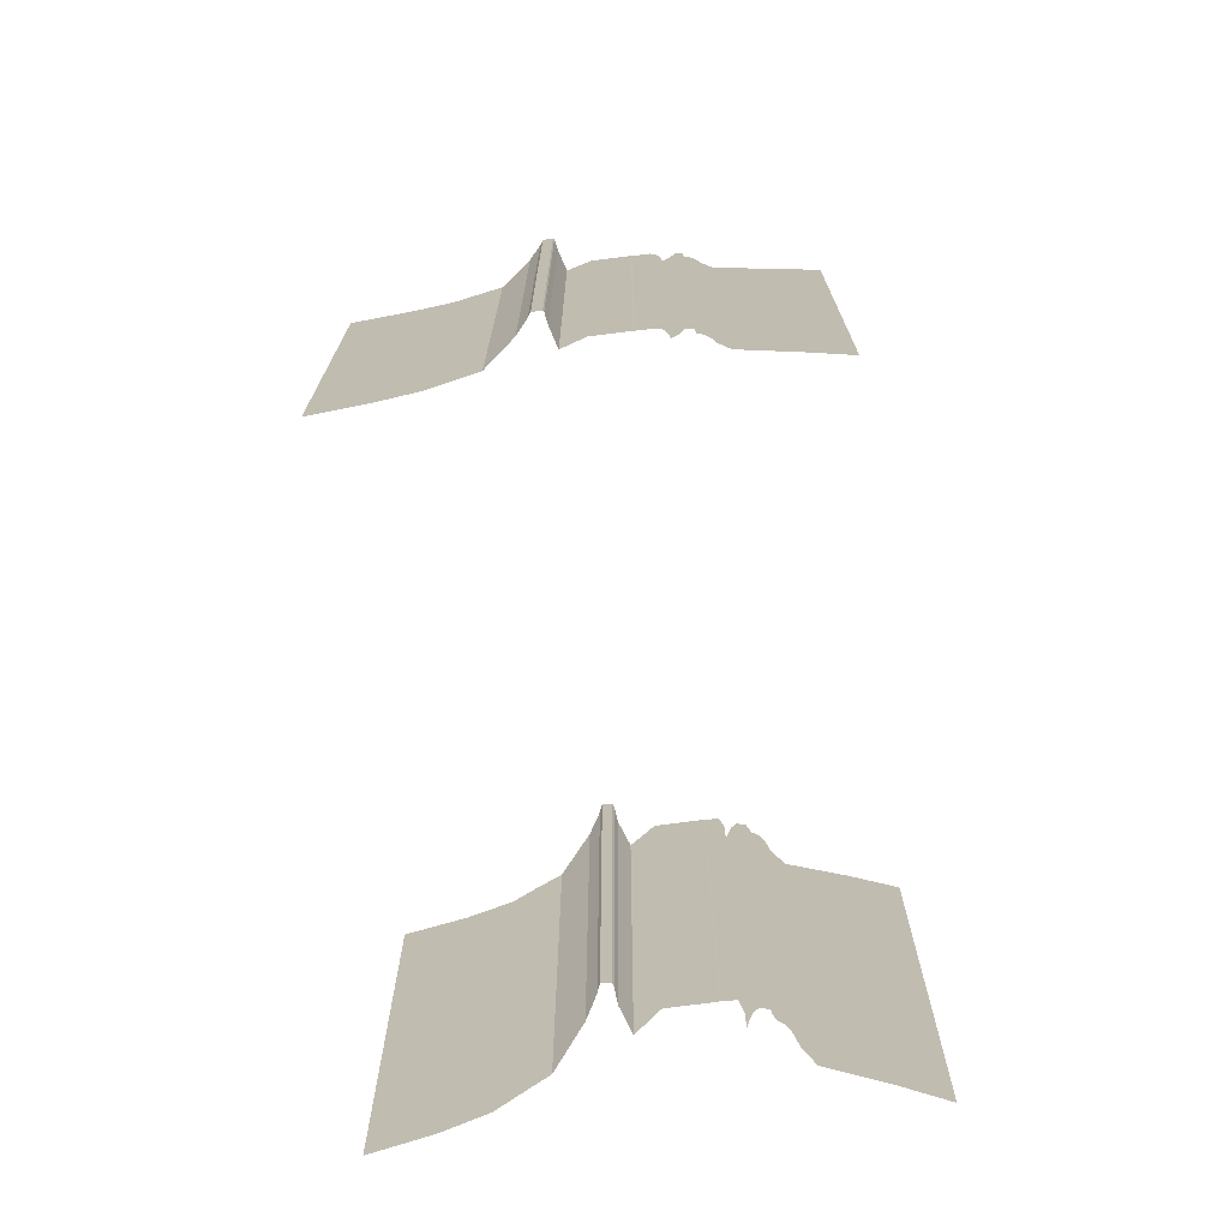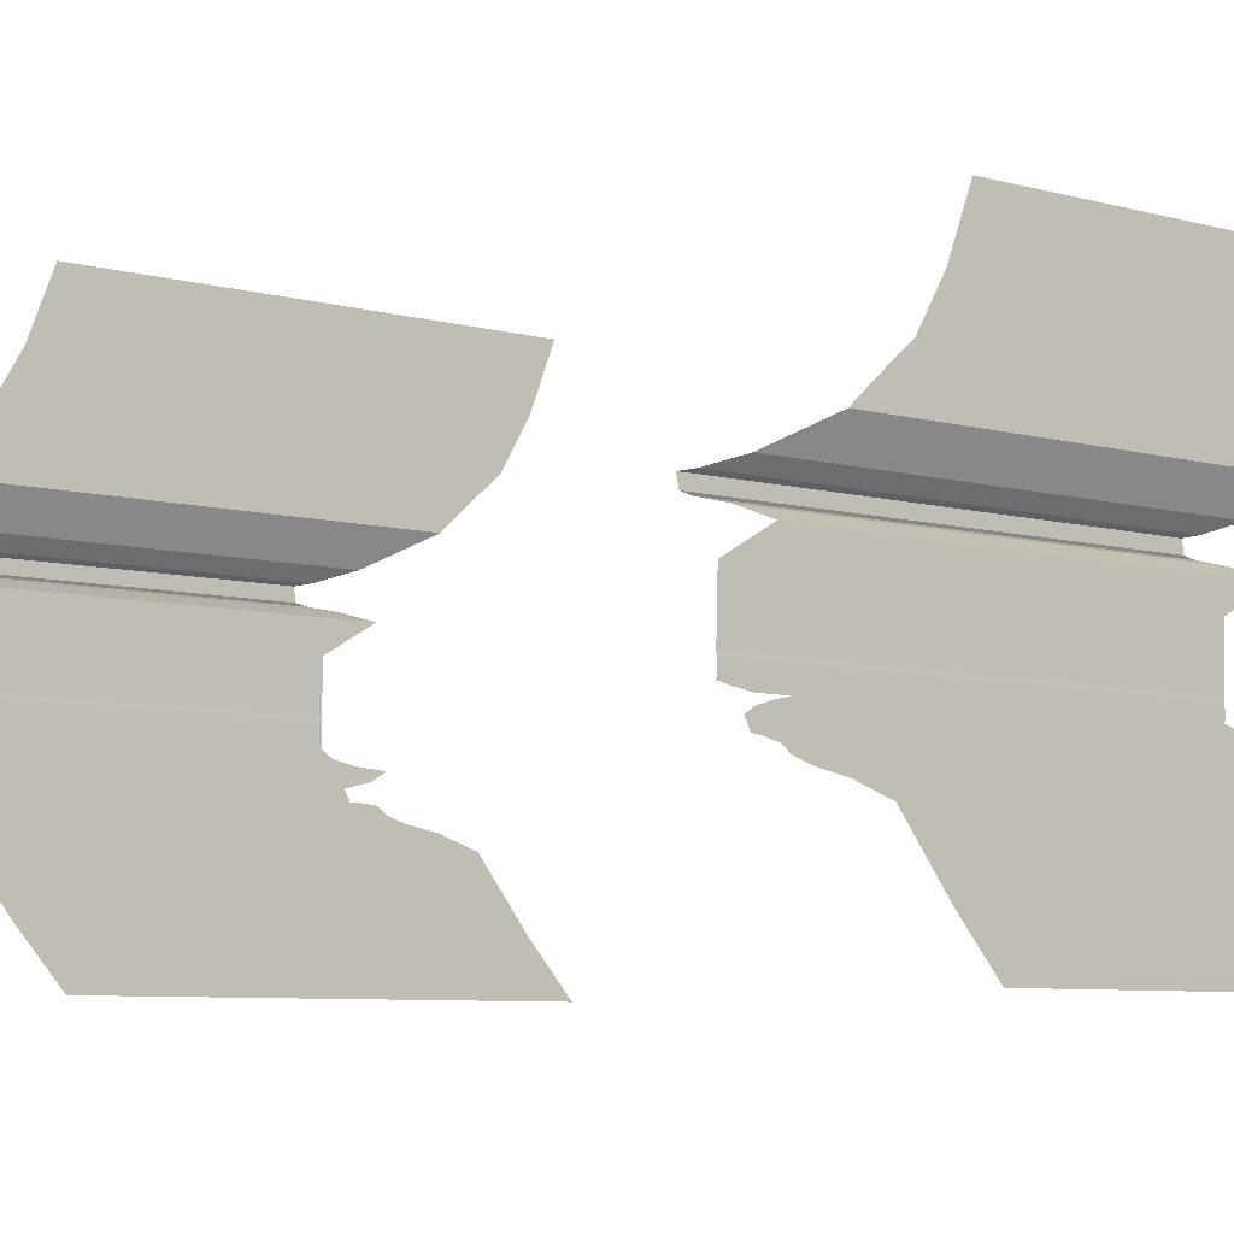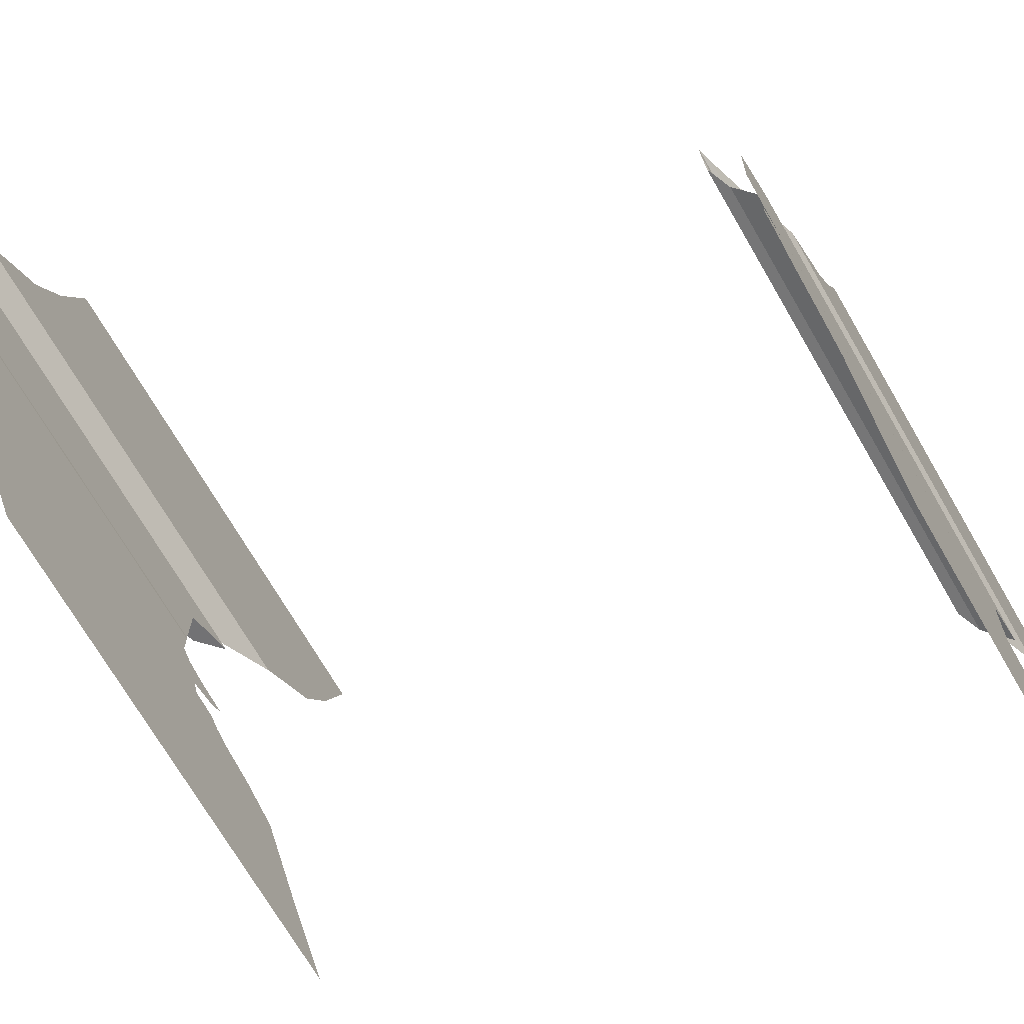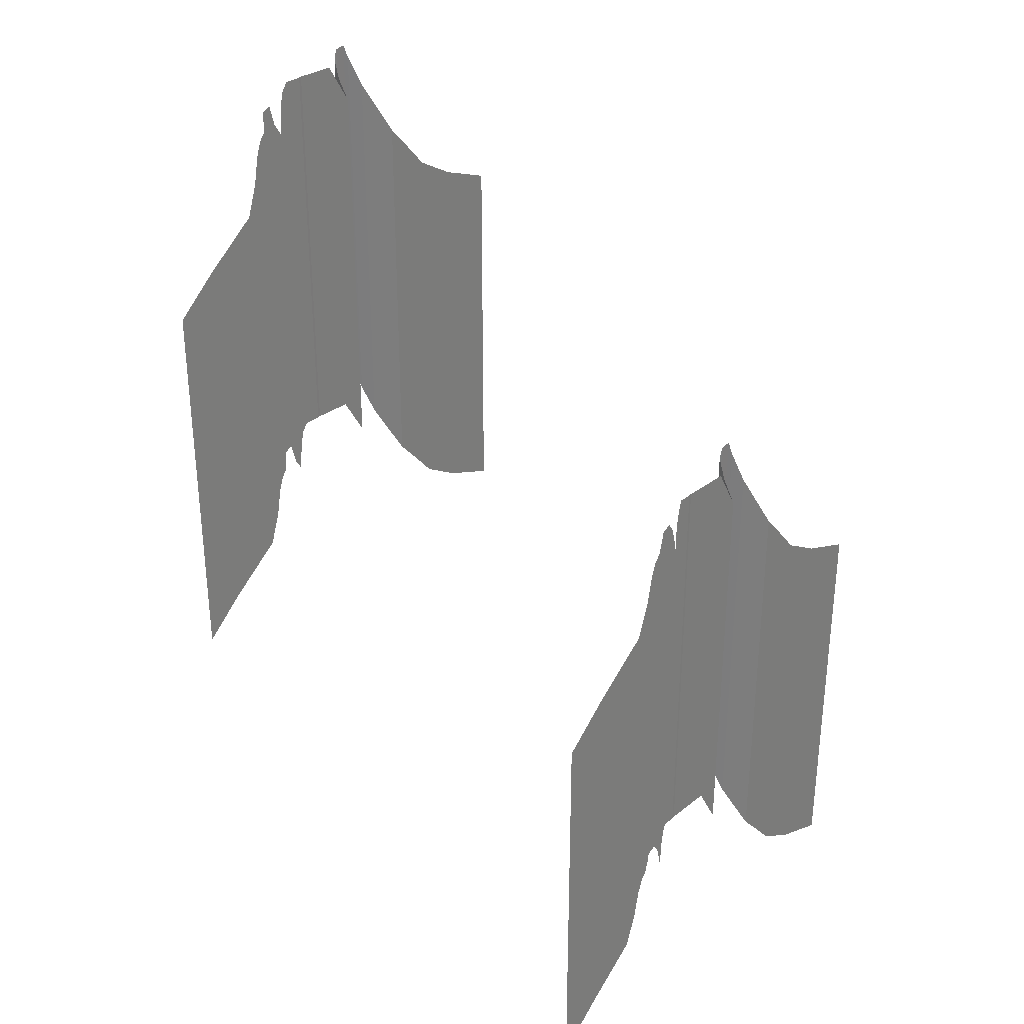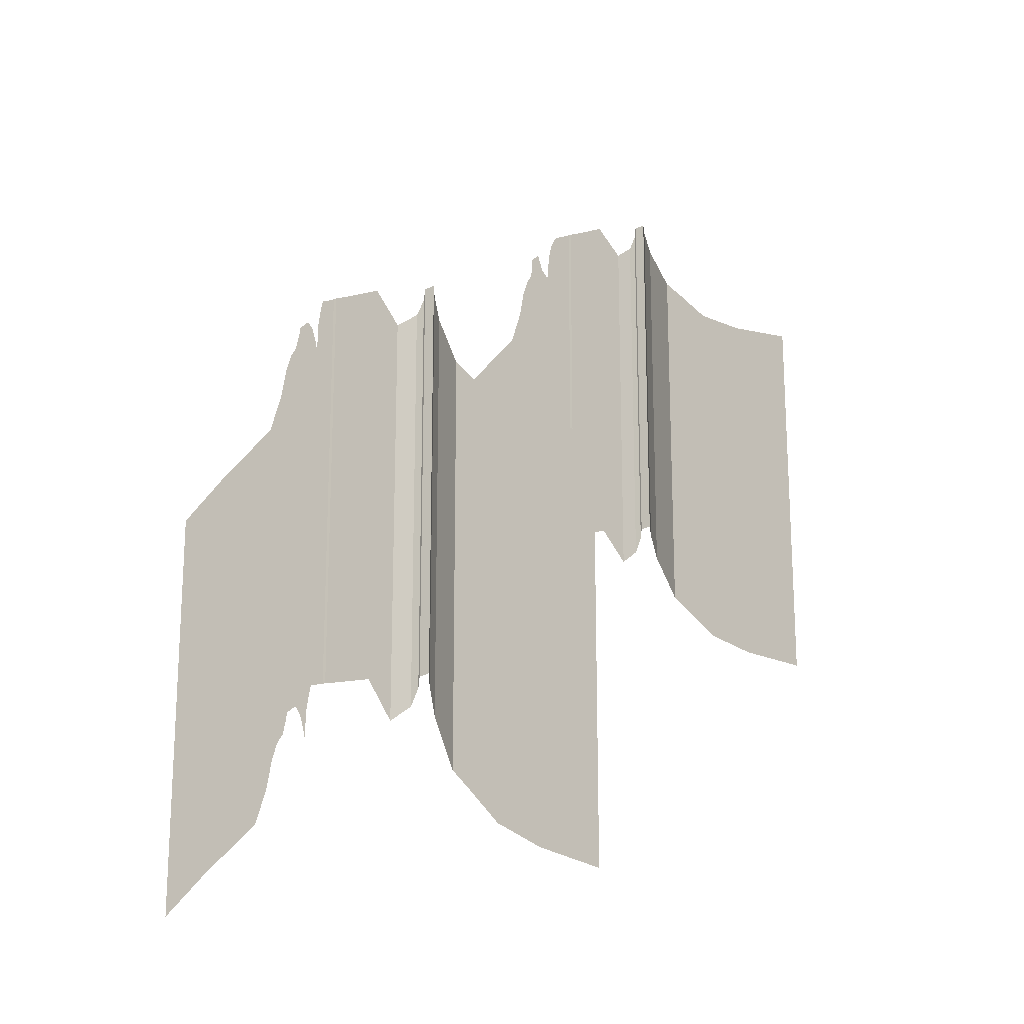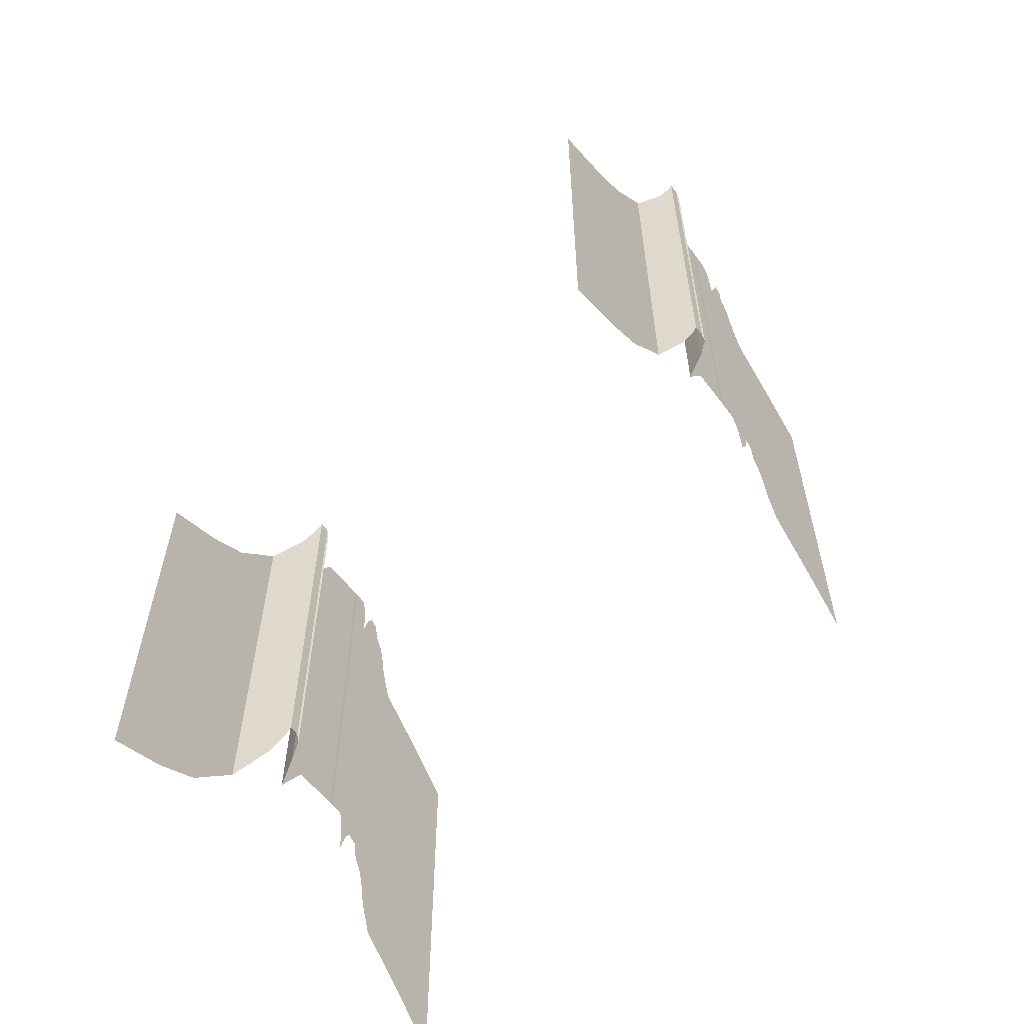
<metadata>
{"format":"obj","ext":"obj","renderer":"f3d","projection":"perspective","resolution":1024,"background":"white","views":[{"elev":-72.1,"azim":96.9,"up":"+Y"},{"elev":-7.0,"azim":-129.1,"up":"+Z"},{"elev":-69.6,"azim":-150.1,"up":"+Z"},{"elev":31.5,"azim":-139.0,"up":"+Y"},{"elev":-17.9,"azim":-62.2,"up":"+Y"},{"elev":-59.0,"azim":36.4,"up":"+Y"}]}
</metadata>
<code>
g default
v -99.58 -47.41 -0.08352
v -99.61 -47.48 -0.6862
v -99.61 -47.53 -2.536
v -99.61 -47.44 -4.636
v -99.61 -49.53 -6.066
v -99.61 -58.96 -7.335
v -99.61 -56.31 -8.967
v -99.61 -51.6 -10.19
v -99.61 -52.6 -12.21
v -99.61 -54.25 -12.11
v -99.61 -57.23 -12.36
v -99.61 -58.94 -13.64
v -99.61 -62.25 -14.78
v -99.61 -68.37 -15.95
v -99.61 -75.58 -18.4
v -99.61 -85.04 -30.69
v -99.61 -93.32 -40.23
v -99.58 -47.53 1.913
v -99.58 -47.61 4.913
v -99.58 -47.68 8.761
v -99.58 -56.94 14.3
v -95.25 -53.42 15.91
v -93.39 -49.28 16.53
v -93.62 -46.86 16.94
v -93.66 -46.43 19.3
v -94.34 -49.23 19.9
v -96.21 -56.18 22.25
v -99.58 -68.38 28.48
v -99.58 -73.03 32.77
v -99.58 -79.62 38.59
v -99.58 -84.94 47.81
v -99.58 -89.74 60.3
v -99.61 -53.24 -6.849
v -99.61 -53.4 -9.741
v -99.58 -134.4 -0.08352
v -99.61 -134.5 -0.6862
v -99.61 -134.5 -2.536
v -99.61 -134.4 -4.636
v -99.61 -136.5 -6.066
v -99.61 -140.2 -6.849
v -99.61 -146 -7.335
v -99.61 -143.3 -8.967
v -99.61 -140.4 -9.741
v -99.61 -138.6 -10.19
v -99.61 -139.6 -12.21
v -99.61 -141.2 -12.11
v -99.61 -144.2 -12.36
v -99.61 -145.9 -13.64
v -99.61 -149.3 -14.78
v -99.61 -155.4 -15.95
v -99.61 -162.6 -18.4
v -99.61 -172 -30.69
v -99.61 -180.3 -40.23
v -99.58 -134.5 1.913
v -99.58 -134.6 4.913
v -99.58 -134.7 8.761
v -99.58 -143.9 14.3
v -95.25 -140.4 15.91
v -93.39 -136.3 16.53
v -93.62 -133.9 16.94
v -93.66 -133.4 19.3
v -94.34 -136.2 19.9
v -96.21 -143.2 22.25
v -99.58 -155.4 28.48
v -99.58 -160 32.77
v -99.58 -166.6 38.59
v -99.58 -171.9 47.81
v -99.58 -176.7 60.3
v -213.8 -148.4 47.81
v -213.8 -153.2 60.3
v -213.8 -143.1 38.59
v -213.8 -136.5 32.77
v -213.8 -131.9 28.48
v -210.4 -119.7 22.25
v -208.5 -112.7 19.9
v -207.9 -109.9 19.3
v -207.8 -110.4 17.07
v -207.6 -112.8 16.66
v -209.4 -116.9 16.04
v -213.8 -120.4 13.81
v -213.8 -111.2 8.425
v -213.8 -111.1 2.832
v -213.8 -111 -0.1668
v -213.8 -110.9 -2.164
v -213.8 -111 -2.767
v -213.8 -111 -4.769
v -213.8 -110.9 -5.633
v -213.8 -113 -6.133
v -213.8 -116.7 -6.721
v -213.8 -122.5 -6.731
v -213.8 -119.8 -7.333
v -213.8 -116.9 -8.167
v -213.8 -115.1 -9.363
v -213.8 -116.1 -11.42
v -213.8 -117.8 -11.61
v -213.8 -120.7 -12.35
v -213.8 -122.4 -13.63
v -213.8 -125.8 -14.77
v -213.8 -131.9 -15.93
v -213.8 -139.1 -18.39
v -213.8 -148.5 -30.69
v -213.8 -156.8 -40.23
v -213.8 -235.4 47.81
v -213.8 -240.2 60.3
v -213.8 -230.1 38.59
v -213.8 -223.5 32.77
v -213.8 -218.9 28.48
v -210.4 -206.7 22.25
v -208.5 -199.7 19.9
v -207.9 -196.9 19.3
v -207.8 -197.4 17.07
v -207.6 -199.8 16.66
v -209.4 -203.9 16.04
v -213.8 -207.4 13.81
v -213.8 -198.2 8.425
v -213.8 -198.1 2.832
v -213.8 -198 -0.1668
v -213.8 -197.9 -2.164
v -213.8 -198 -2.767
v -213.8 -198 -4.769
v -213.8 -197.9 -5.633
v -213.8 -200 -6.133
v -213.8 -203.7 -6.721
v -213.8 -209.5 -6.731
v -213.8 -206.8 -7.333
v -213.8 -203.9 -8.167
v -213.8 -202.1 -9.363
v -213.8 -203.1 -11.42
v -213.8 -204.8 -11.61
v -213.8 -207.7 -12.35
v -213.8 -209.4 -13.63
v -213.8 -212.8 -14.77
v -213.8 -218.9 -15.93
v -213.8 -226.1 -18.39
v -213.8 -235.5 -30.69
v -213.8 -243.8 -40.23
g hillSide_02
f 2 1 35 36
f 3 2 36 37
f 4 3 37 38
f 5 4 38 39
f 33 5 39 40
f 7 6 41 42
f 34 7 42 43
f 9 8 44 45
f 10 9 45 46
f 11 10 46 47
f 12 11 47 48
f 13 12 48 49
f 14 13 49 50
f 15 14 50 51
f 16 15 51 52
f 17 16 52 53
f 1 18 54 35
f 18 19 55 54
f 19 20 56 55
f 20 21 57 56
f 21 22 58 57
f 22 23 59 58
f 23 24 60 59
f 24 25 61 60
f 25 26 62 61
f 26 27 63 62
f 27 28 64 63
f 28 29 65 64
f 29 30 66 65
f 30 31 67 66
f 31 32 68 67
f 6 33 40 41
f 8 34 43 44
f 70 69 103 104
f 69 71 105 103
f 71 72 106 105
f 72 73 107 106
f 73 74 108 107
f 74 75 109 108
f 75 76 110 109
f 76 77 111 110
f 77 78 112 111
f 78 79 113 112
f 79 80 114 113
f 80 81 115 114
f 81 82 116 115
f 82 83 117 116
f 83 84 118 117
f 84 85 119 118
f 85 86 120 119
f 86 87 121 120
f 87 88 122 121
f 88 89 123 122
f 89 90 124 123
f 90 91 125 124
f 91 92 126 125
f 92 93 127 126
f 93 94 128 127
f 94 95 129 128
f 95 96 130 129
f 96 97 131 130
f 97 98 132 131
f 98 99 133 132
f 99 100 134 133
f 100 101 135 134
f 101 102 136 135

</code>
